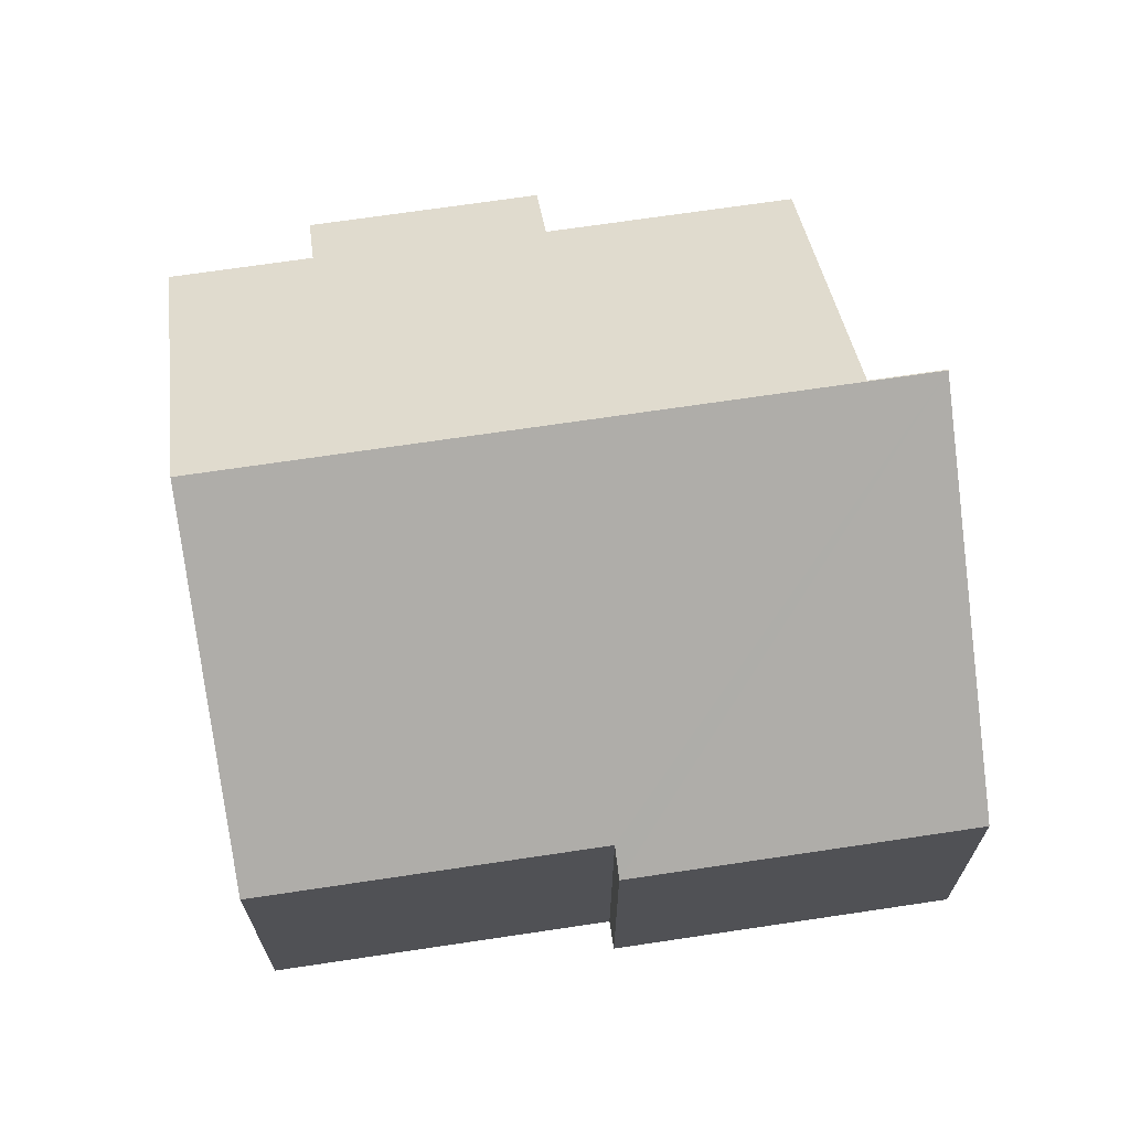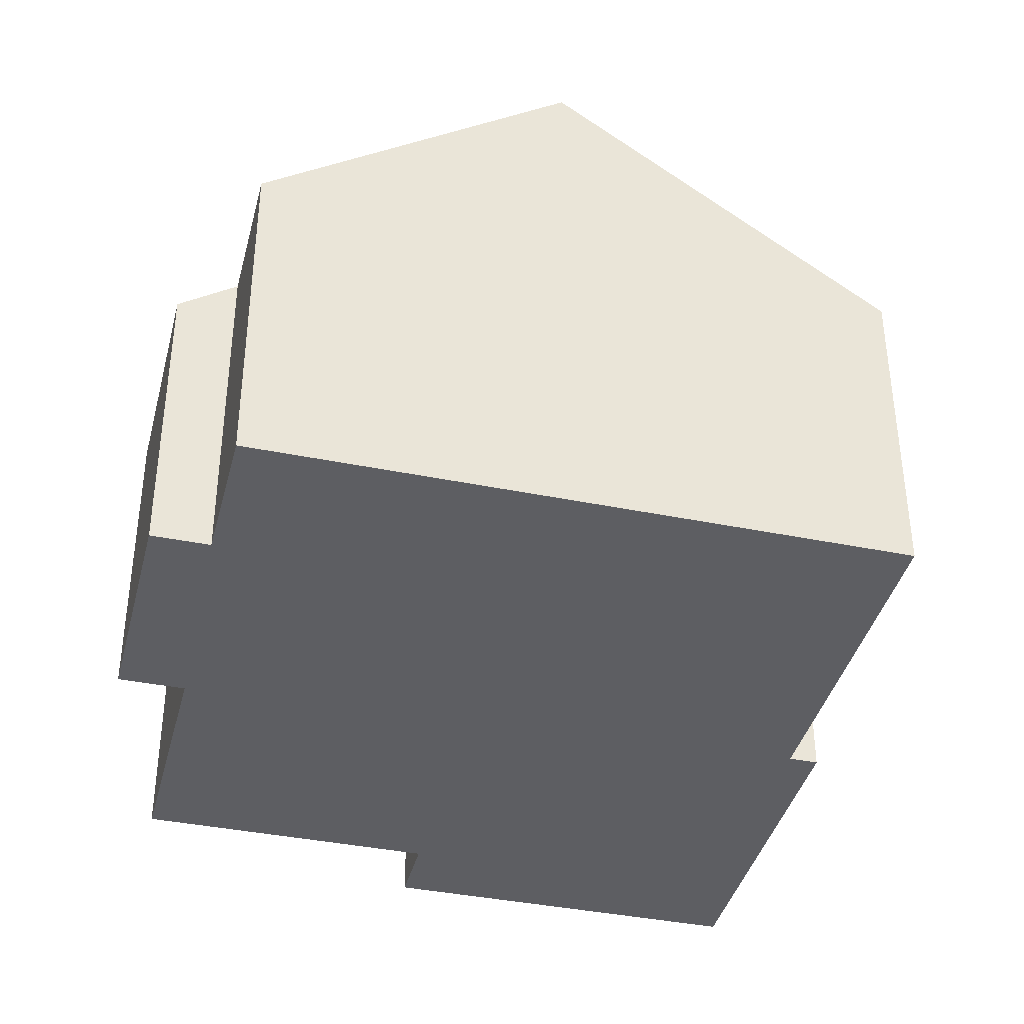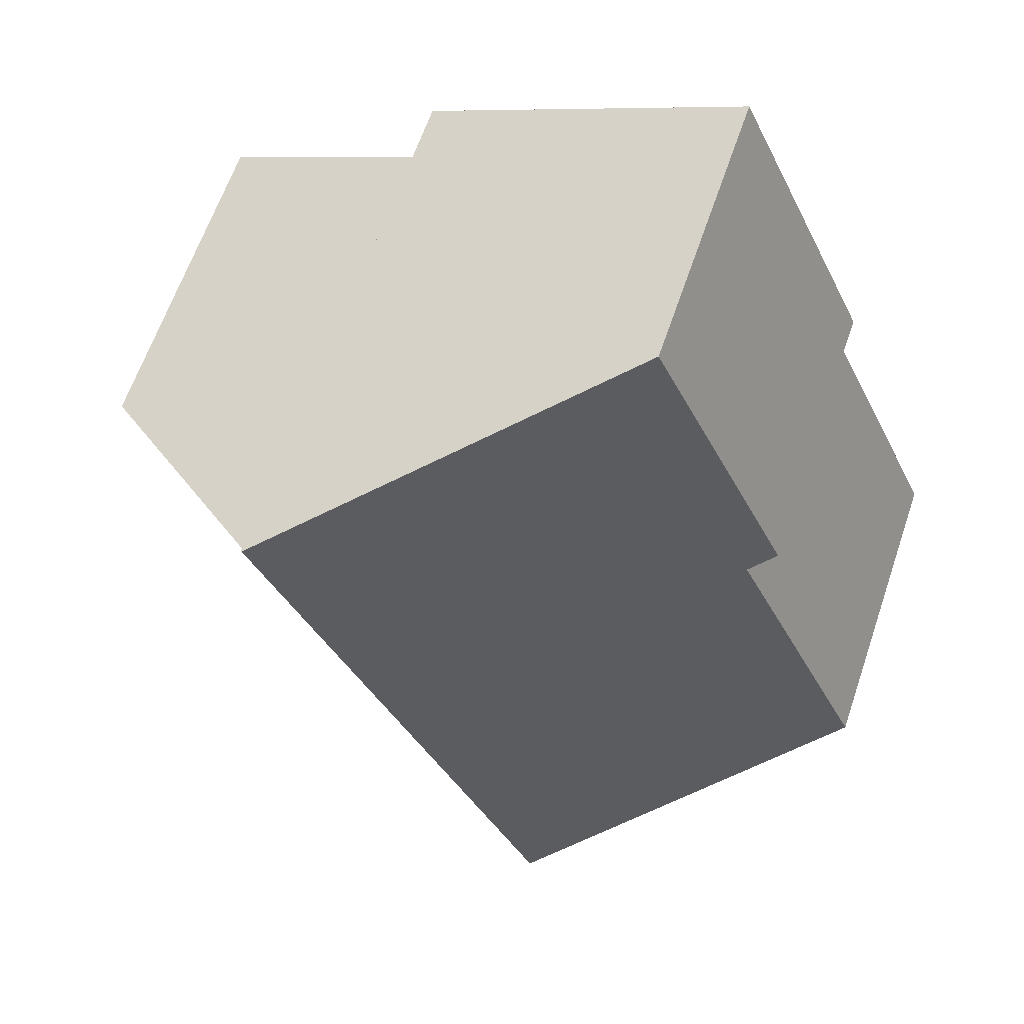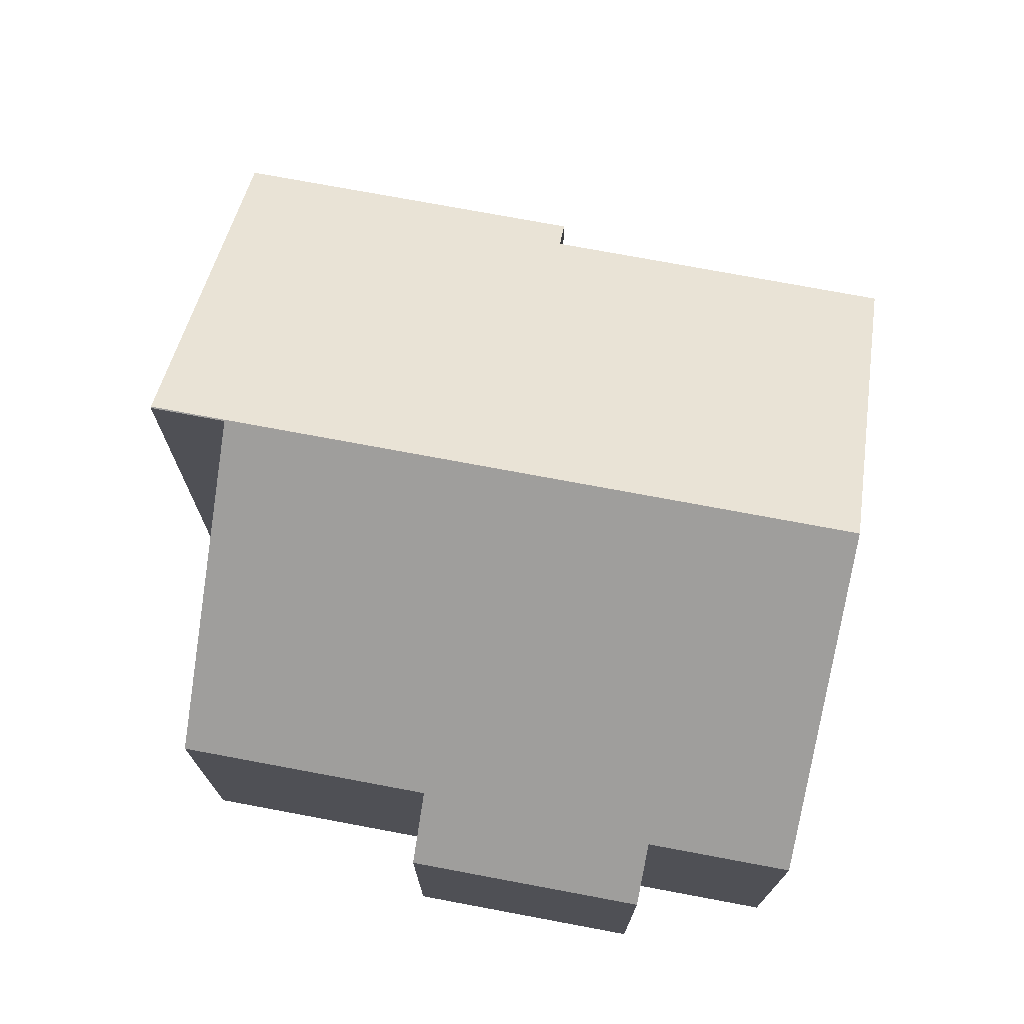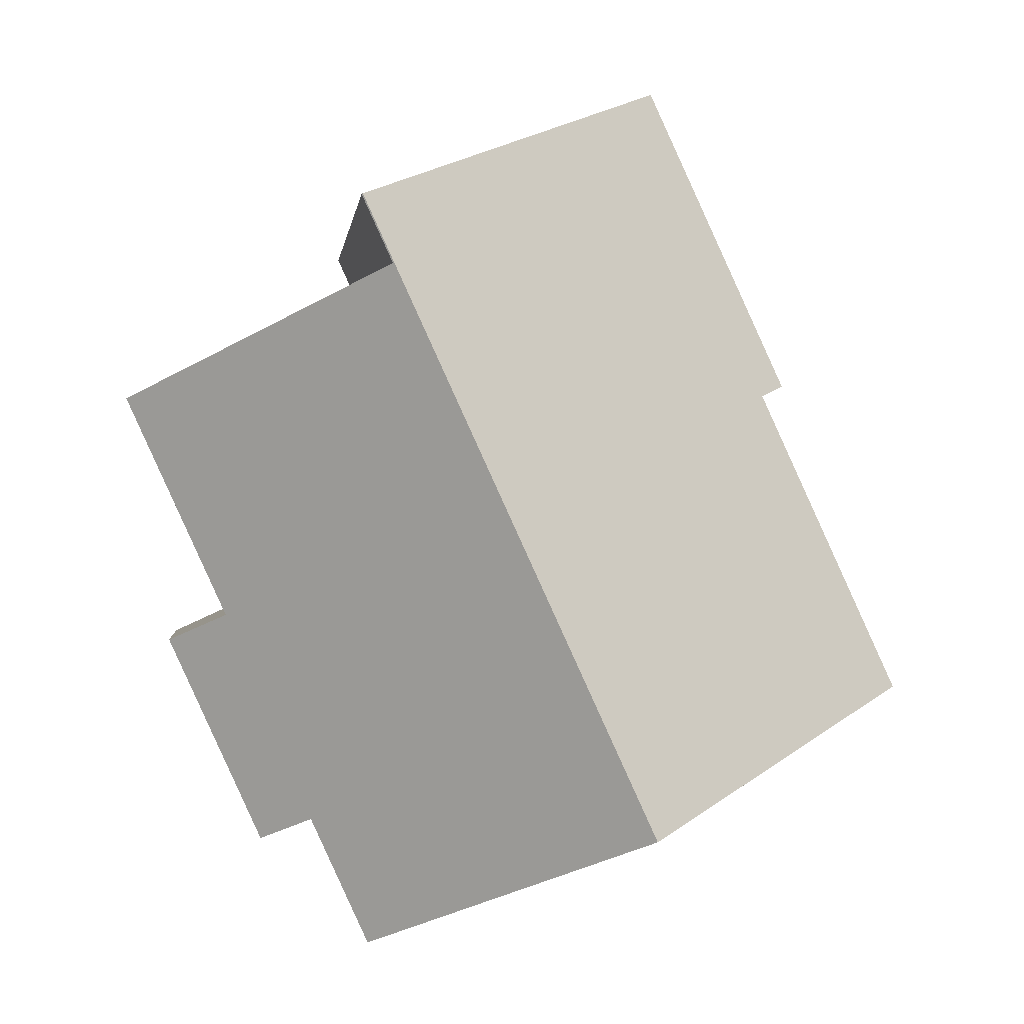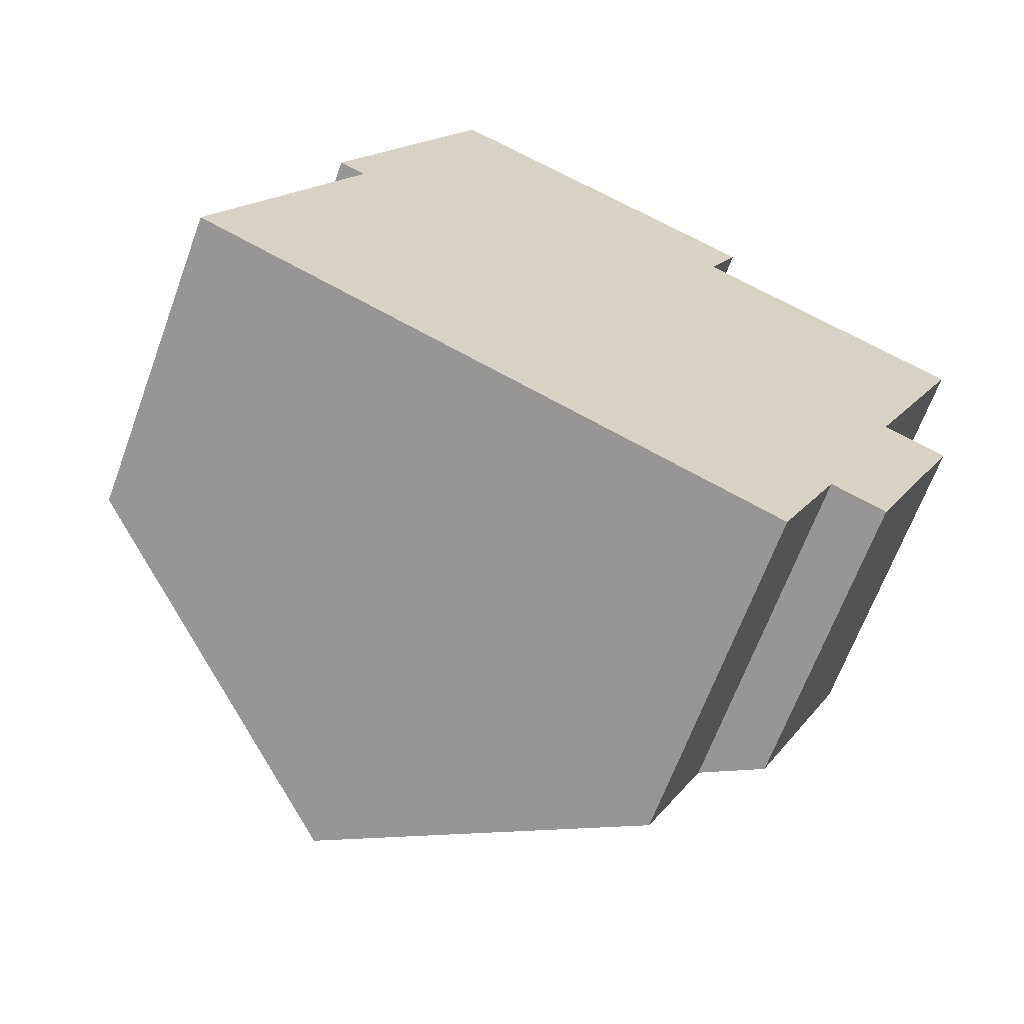
<metadata>
{"format":"obj","ext":"obj","renderer":"f3d","projection":"perspective","resolution":1024,"background":"white","views":[{"elev":69.5,"azim":-73.9,"up":"+Y"},{"elev":-39.4,"azim":-169.5,"up":"+Y"},{"elev":63.1,"azim":-161.2,"up":"+Z"},{"elev":74.3,"azim":125.2,"up":"+Y"},{"elev":-0.9,"azim":173.4,"up":"+Z"},{"elev":-65.6,"azim":-20.1,"up":"+Z"}]}
</metadata>
<code>
v  12.34 5.776 1.384
v  9.57 9.138 7.313
v  14.1 5.777 5.239
v  11.7 5.019 -2.696
v  13.36 5.019 0.917
v  10.07 9.152 8.462
v  10.09 9.138 8.453
v  5.117 9.152 -2.36
v  10.81 5.68 -2.288
v  9.791 5.68 -4.516
v  0 5.351 3.277e-16
v  1.455 5.351 3.178
v  2.467 5.351 5.387
v  2.02 5.019 5.592
v  4.502 5.019 11.01
v  2.02 -3.424e-16 5.592
v  4.502 -6.743e-16 11.01
v  0 0 0
v  2.467 -3.299e-16 5.387
v  1.455 -1.946e-16 3.178
v  10.09 -5.176e-16 8.453
v  10.07 -5.181e-16 8.462
v  9.57 -4.478e-16 7.313
v  14.1 -3.208e-16 5.239
v  12.34 -8.475e-17 1.384
v  13.36 -5.615e-17 0.917
v  11.7 1.651e-16 -2.696
v  10.81 1.401e-16 -2.288
v  9.791 2.765e-16 -4.516
v  5.117 1.445e-16 -2.36
g defaultobject
f 1 2 3
f 4 1 5
f 2 6 7
f 6 2 8
f 8 2 1
f 8 1 9
f 9 1 4
f 8 9 10
f 8 11 6
f 12 6 11
f 13 6 12
f 14 6 13
f 15 6 14
f 16 15 14
f 15 16 17
f 18 12 11
f 12 18 13
f 13 18 19
f 19 18 20
f 17 6 15
f 6 17 7
f 7 17 21
f 21 17 22
f 23 3 2
f 3 23 24
f 25 5 1
f 5 25 26
f 21 2 7
f 2 21 23
f 24 1 3
f 1 24 25
f 26 4 5
f 4 26 27
f 28 10 9
f 10 28 29
f 4 28 9
f 28 4 27
f 29 8 10
f 8 29 11
f 11 29 30
f 11 30 18
f 19 14 13
f 14 19 16
f 30 20 18
f 20 30 19
f 19 30 29
f 26 25 27
f 24 23 25
f 19 17 16
f 17 19 29
f 17 29 28
f 17 28 27
f 17 27 23
f 17 23 22
f 23 27 25
f 22 23 21

</code>
